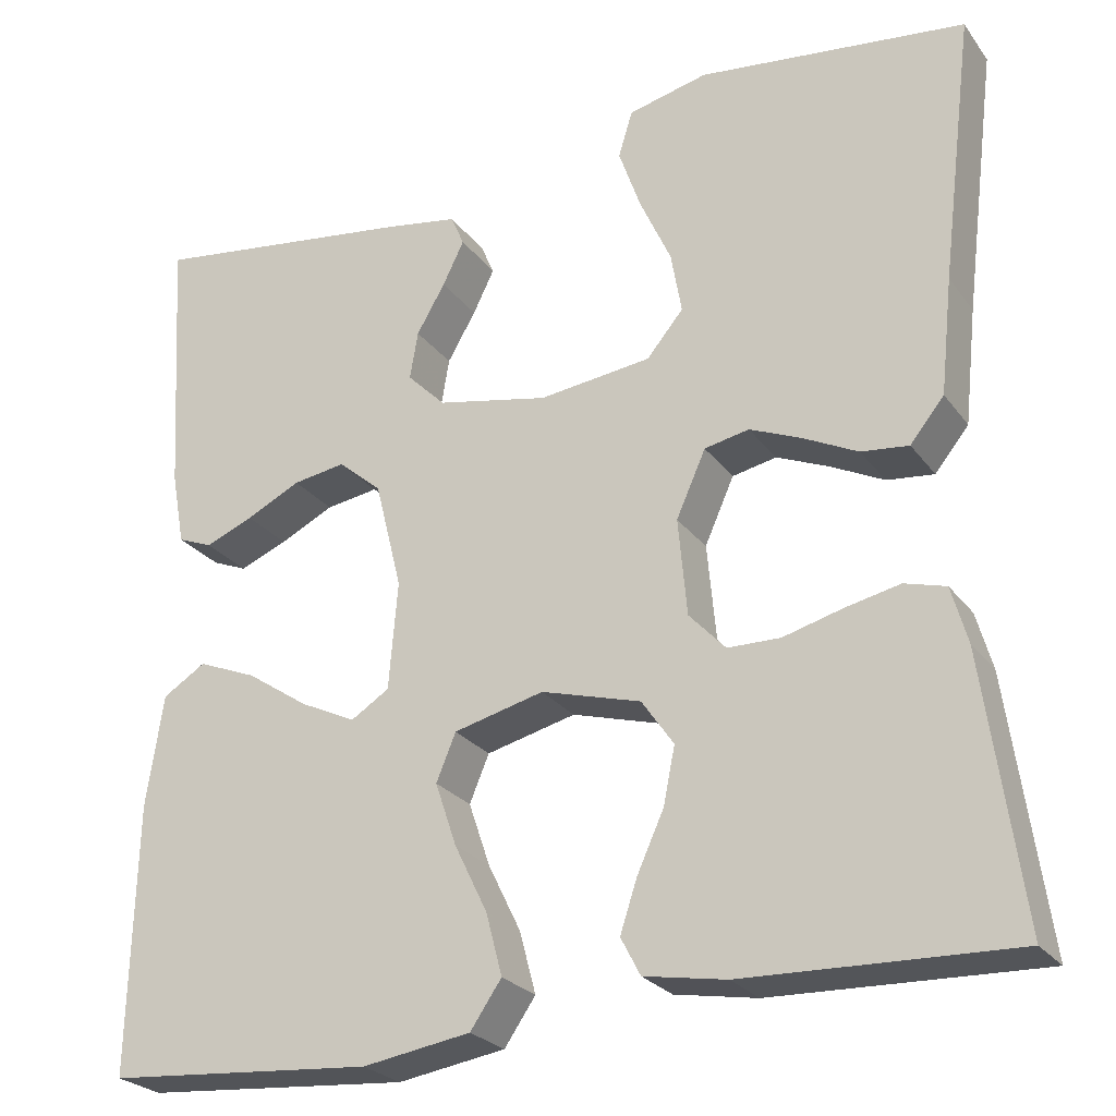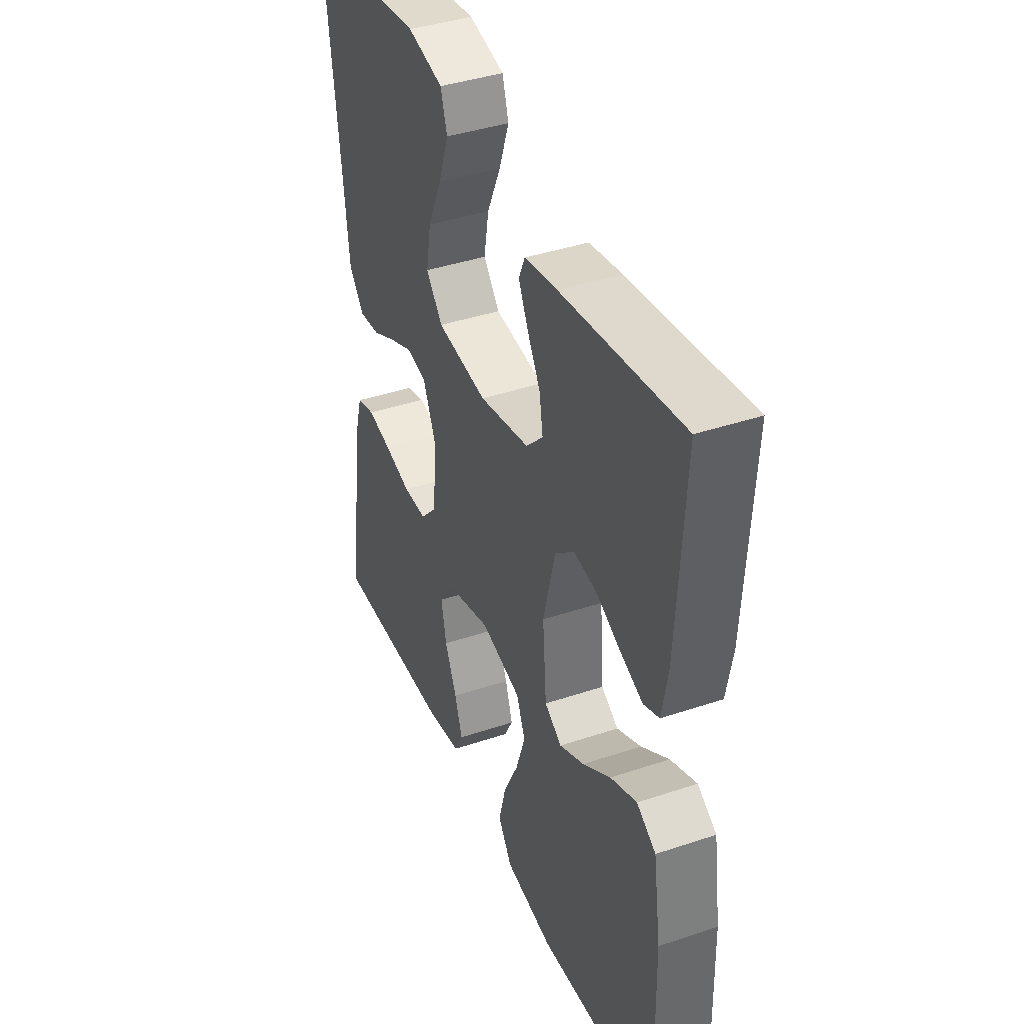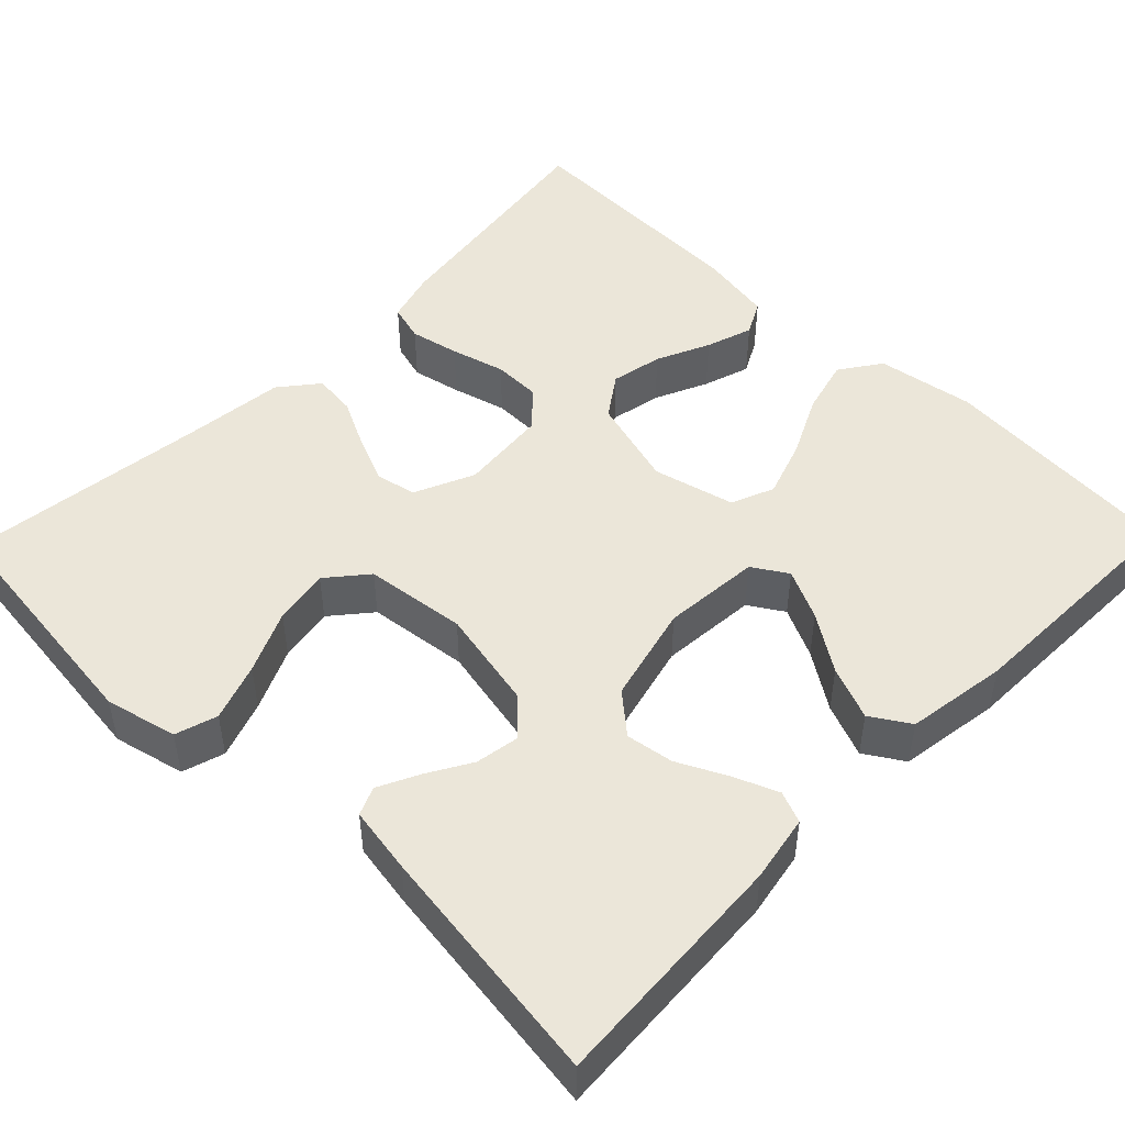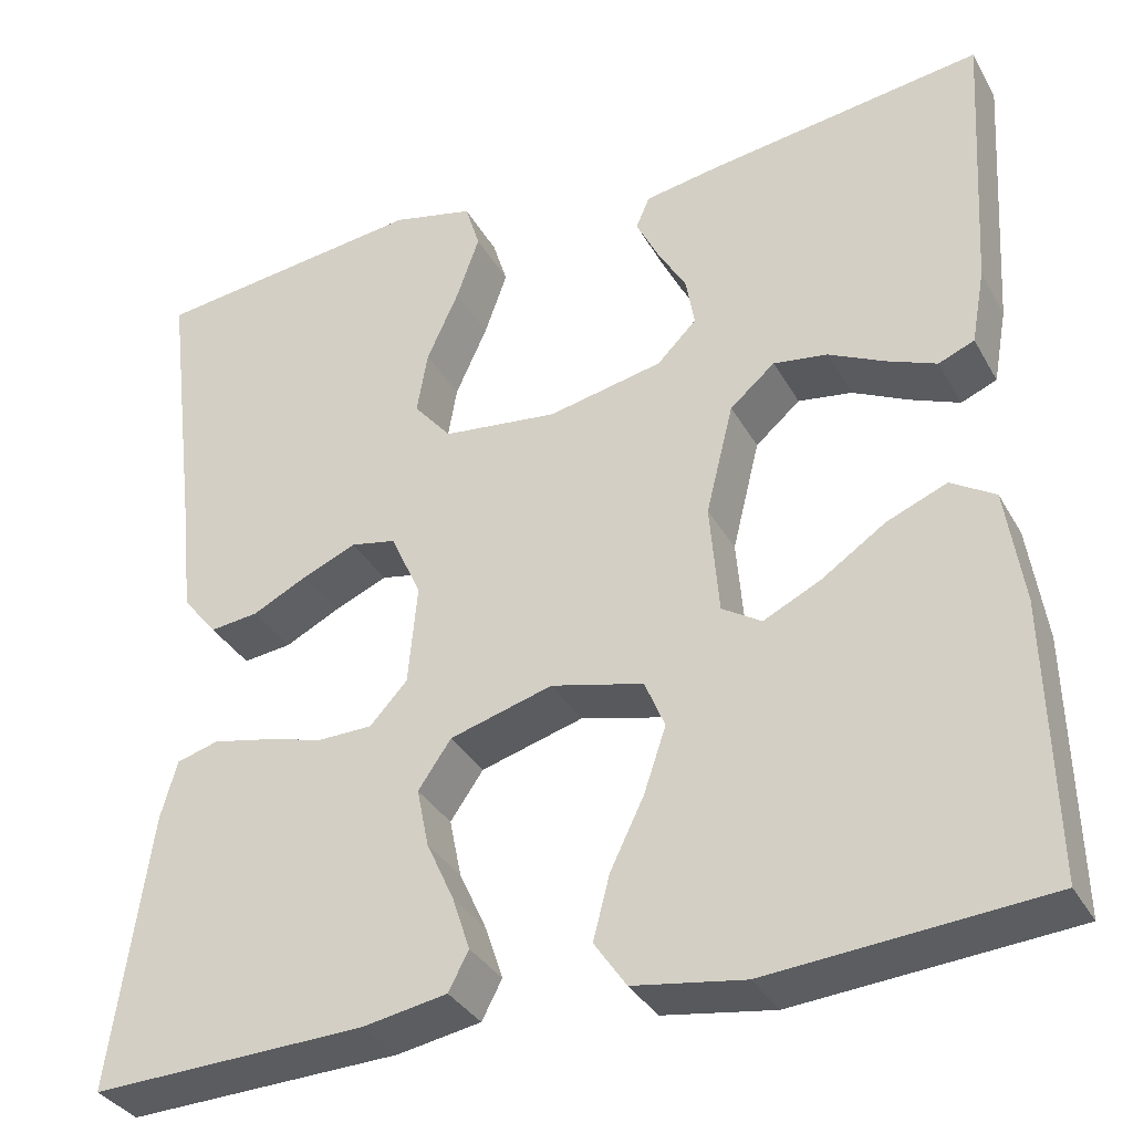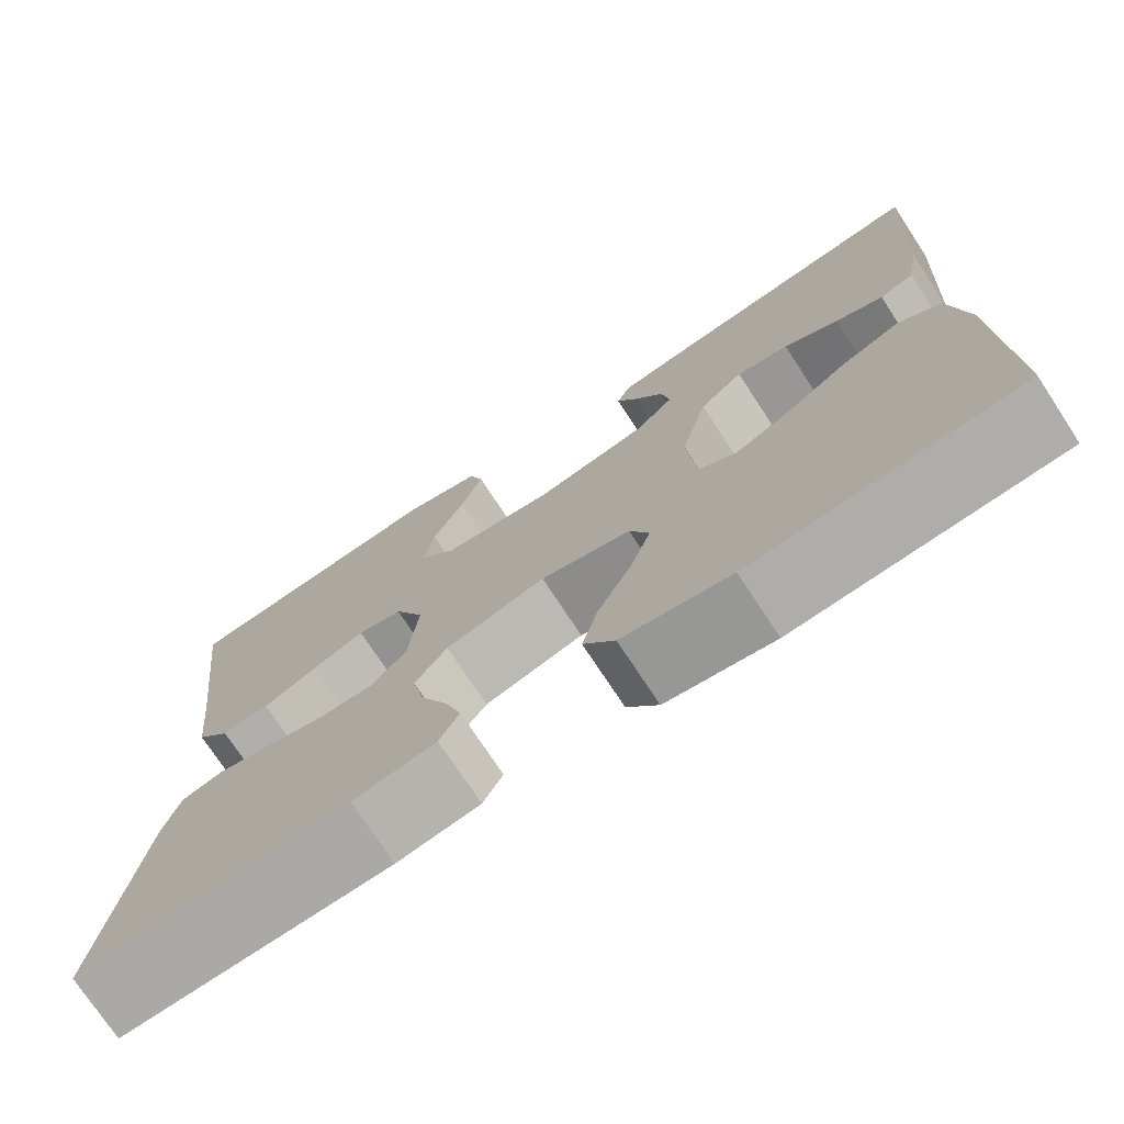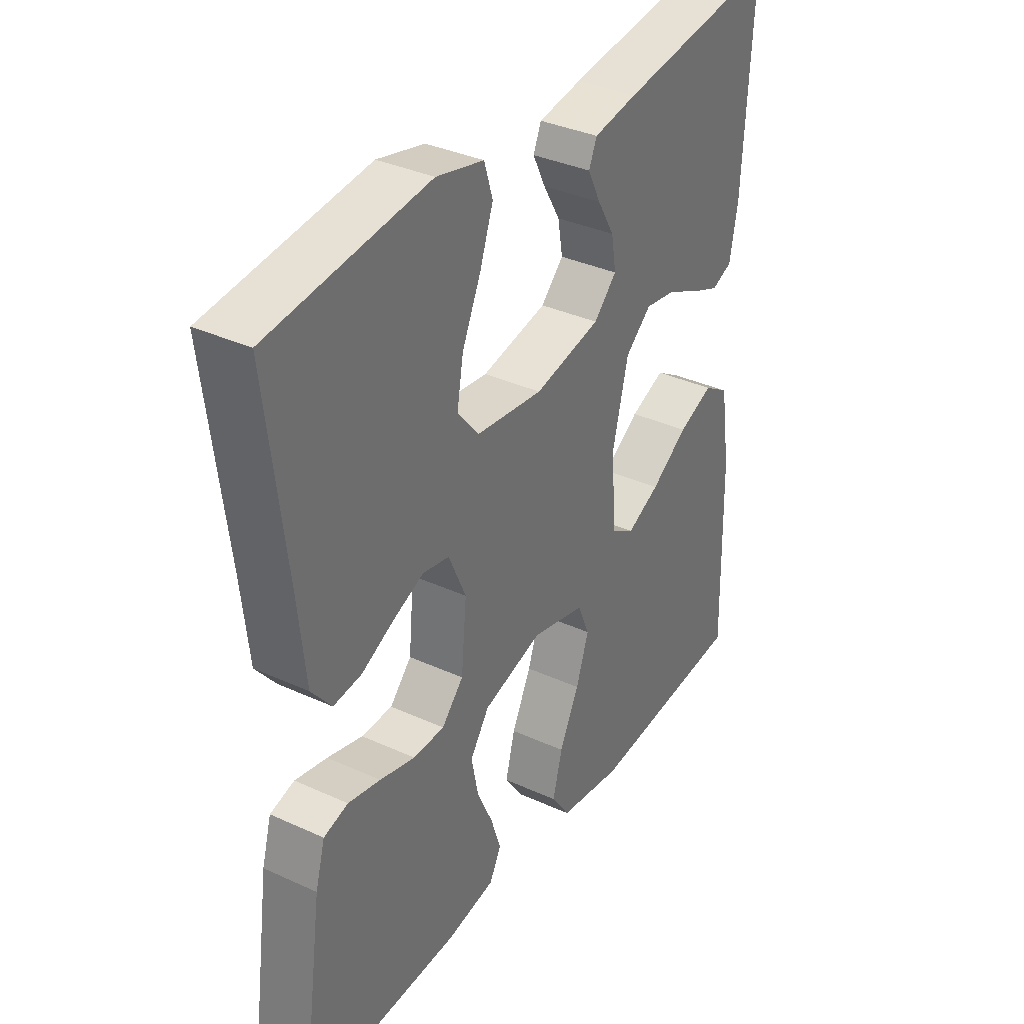
<metadata>
{"format":"obj","ext":"obj","renderer":"f3d","projection":"perspective","resolution":1024,"background":"white","views":[{"elev":-25.4,"azim":-152.2,"up":"+Z"},{"elev":40.4,"azim":67.6,"up":"+Z"},{"elev":48.5,"azim":44.2,"up":"+Y"},{"elev":-34.5,"azim":25.7,"up":"+Z"},{"elev":-74.4,"azim":33.3,"up":"+Z"},{"elev":35.3,"azim":-58.7,"up":"+Z"}]}
</metadata>
<code>
v 0.5 0.07 -0.5
v 0.2 0.07 -0.524
v 0.079 0.07 -0.505
v 0.044 0.07 -0.454
v 0.062 0.07 -0.385
v 0.099 0.07 -0.309
v 0.123 0.07 -0.238
v 0.101 0.07 -0.185
v 0 0.07 -0.16
v -0.112 0.07 -0.192
v -0.148 0.07 -0.244
v -0.135 0.07 -0.308
v -0.105 0.07 -0.374
v -0.086 0.07 -0.432
v -0.108 0.07 -0.474
v -0.2 0.07 -0.49
v -0.5 0.07 -0.5
v -0.458 0.07 -0.2
v -0.44 0.07 -0.136
v -0.394 0.07 -0.123
v -0.333 0.07 -0.136
v -0.266 0.07 -0.154
v -0.207 0.07 -0.153
v -0.166 0.07 -0.109
v -0.156 0.07 0
v -0.189 0.07 0.074
v -0.239 0.07 0.084
v -0.298 0.07 0.059
v -0.358 0.07 0.029
v -0.411 0.07 0.023
v -0.449 0.07 0.07
v -0.463 0.07 0.2
v -0.5 0.07 0.5
v -0.2 0.07 0.536
v -0.111 0.07 0.515
v -0.095 0.07 0.463
v -0.12 0.07 0.392
v -0.155 0.07 0.315
v -0.167 0.07 0.246
v -0.126 0.07 0.197
v 0 0.07 0.182
v 0.125 0.07 0.208
v 0.168 0.07 0.251
v 0.159 0.07 0.305
v 0.127 0.07 0.36
v 0.103 0.07 0.409
v 0.118 0.07 0.444
v 0.2 0.07 0.458
v 0.5 0.07 0.5
v 0.482 0.07 0.2
v 0.467 0.07 0.118
v 0.428 0.07 0.102
v 0.374 0.07 0.124
v 0.313 0.07 0.154
v 0.254 0.07 0.163
v 0.205 0.07 0.121
v 0.175 0.07 0
v 0.185 0.07 -0.121
v 0.228 0.07 -0.148
v 0.29 0.07 -0.118
v 0.36 0.07 -0.071
v 0.426 0.07 -0.044
v 0.474 0.07 -0.074
v 0.493 0.07 -0.2
v 0.5 0 -0.5
v 0.2 0 -0.524
v 0.079 0 -0.505
v 0.044 0 -0.454
v 0.062 0 -0.385
v 0.099 0 -0.309
v 0.123 0 -0.238
v 0.101 0 -0.185
v 0 0 -0.16
v -0.112 0 -0.192
v -0.148 0 -0.244
v -0.135 0 -0.308
v -0.105 0 -0.374
v -0.086 0 -0.432
v -0.108 0 -0.474
v -0.2 0 -0.49
v -0.5 0 -0.5
v -0.458 0 -0.2
v -0.44 0 -0.136
v -0.394 0 -0.123
v -0.333 0 -0.136
v -0.266 0 -0.154
v -0.207 0 -0.153
v -0.166 0 -0.109
v -0.156 0 0
v -0.189 0 0.074
v -0.239 0 0.084
v -0.298 0 0.059
v -0.358 0 0.029
v -0.411 0 0.023
v -0.449 0 0.07
v -0.463 0 0.2
v -0.5 0 0.5
v -0.2 0 0.536
v -0.111 0 0.515
v -0.095 0 0.463
v -0.12 0 0.392
v -0.155 0 0.315
v -0.167 0 0.246
v -0.126 0 0.197
v 0 0 0.182
v 0.125 0 0.208
v 0.168 0 0.251
v 0.159 0 0.305
v 0.127 0 0.36
v 0.103 0 0.409
v 0.118 0 0.444
v 0.2 0 0.458
v 0.5 0 0.5
v 0.482 0 0.2
v 0.467 0 0.118
v 0.428 0 0.102
v 0.374 0 0.124
v 0.313 0 0.154
v 0.254 0 0.163
v 0.205 0 0.121
v 0.175 0 0
v 0.185 0 -0.121
v 0.228 0 -0.148
v 0.29 0 -0.118
v 0.36 0 -0.071
v 0.426 0 -0.044
v 0.474 0 -0.074
v 0.493 0 -0.2
f 4 5 6
f 3 4 6
f 2 3 6
f 1 2 6
f 64 1 6
f 63 64 6
f 62 63 6
f 61 62 6
f 60 61 6
f 59 60 6 7
f 58 59 7 8
f 57 58 8 9
f 56 57 9 10
f 52 53 54
f 51 52 54
f 50 51 54
f 49 50 54
f 48 49 54
f 47 48 54
f 46 47 54
f 45 46 54
f 44 45 54
f 43 44 54 55
f 42 43 55 56
f 36 37 38
f 35 36 38
f 34 35 38
f 33 34 38
f 32 33 38
f 32 38 39
f 31 32 39
f 30 31 39
f 29 30 39
f 28 29 39
f 27 28 39 40
f 20 21 22
f 19 20 22
f 18 19 22
f 17 18 22
f 16 17 22
f 15 16 22
f 14 15 22
f 13 14 22
f 12 13 22
f 11 12 22 23
f 10 11 23 24
f 10 24 25
f 56 10 25
f 42 56 25
f 41 42 25
f 26 27 40 41
f 25 26 41
f 70 69 68
f 70 68 67
f 70 67 66
f 70 66 65
f 70 65 128
f 70 128 127
f 70 127 126
f 70 126 125
f 70 125 124
f 71 70 124 123
f 72 71 123 122
f 73 72 122 121
f 74 73 121 120
f 118 117 116
f 118 116 115
f 118 115 114
f 118 114 113
f 118 113 112
f 118 112 111
f 118 111 110
f 118 110 109
f 118 109 108
f 119 118 108 107
f 120 119 107 106
f 102 101 100
f 102 100 99
f 102 99 98
f 102 98 97
f 102 97 96
f 103 102 96
f 103 96 95
f 103 95 94
f 103 94 93
f 103 93 92
f 104 103 92 91
f 86 85 84
f 86 84 83
f 86 83 82
f 86 82 81
f 86 81 80
f 86 80 79
f 86 79 78
f 86 78 77
f 86 77 76
f 87 86 76 75
f 88 87 75 74
f 89 88 74
f 89 74 120
f 89 120 106
f 89 106 105
f 105 104 91 90
f 105 90 89
f 1 65 66 2
f 2 66 67 3
f 3 67 68 4
f 4 68 69 5
f 5 69 70 6
f 6 70 71 7
f 7 71 72 8
f 8 72 73 9
f 9 73 74 10
f 10 74 75 11
f 11 75 76 12
f 12 76 77 13
f 13 77 78 14
f 14 78 79 15
f 15 79 80 16
f 16 80 81 17
f 17 81 82 18
f 18 82 83 19
f 19 83 84 20
f 20 84 85 21
f 21 85 86 22
f 22 86 87 23
f 23 87 88 24
f 24 88 89 25
f 25 89 90 26
f 26 90 91 27
f 27 91 92 28
f 28 92 93 29
f 29 93 94 30
f 30 94 95 31
f 31 95 96 32
f 32 96 97 33
f 33 97 98 34
f 34 98 99 35
f 35 99 100 36
f 36 100 101 37
f 37 101 102 38
f 38 102 103 39
f 39 103 104 40
f 40 104 105 41
f 41 105 106 42
f 42 106 107 43
f 43 107 108 44
f 44 108 109 45
f 45 109 110 46
f 46 110 111 47
f 47 111 112 48
f 48 112 113 49
f 49 113 114 50
f 50 114 115 51
f 51 115 116 52
f 52 116 117 53
f 53 117 118 54
f 54 118 119 55
f 55 119 120 56
f 56 120 121 57
f 57 121 122 58
f 58 122 123 59
f 59 123 124 60
f 60 124 125 61
f 61 125 126 62
f 62 126 127 63
f 63 127 128 64
f 64 128 65 1

</code>
